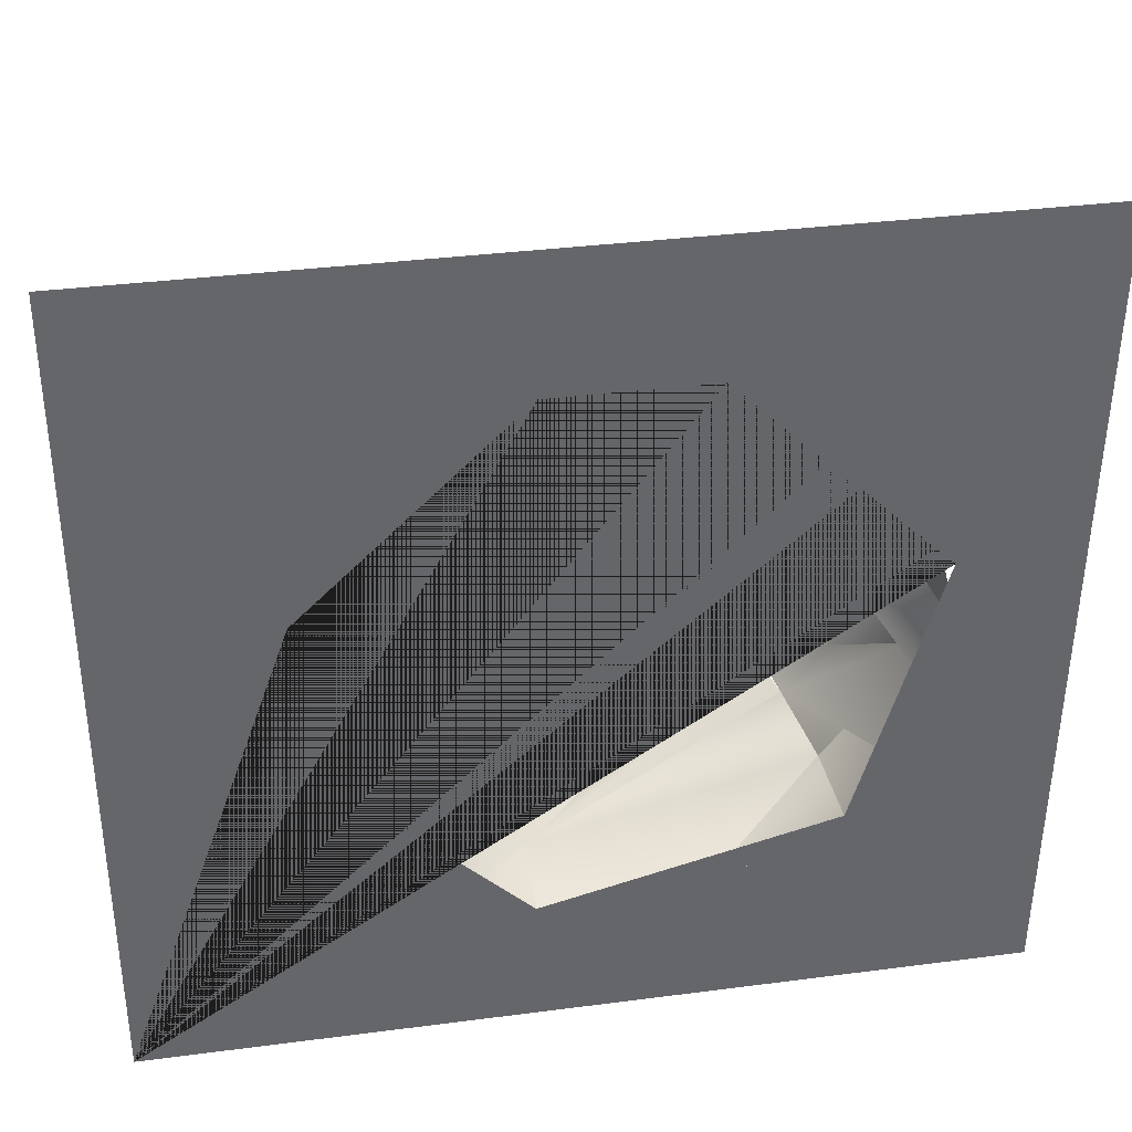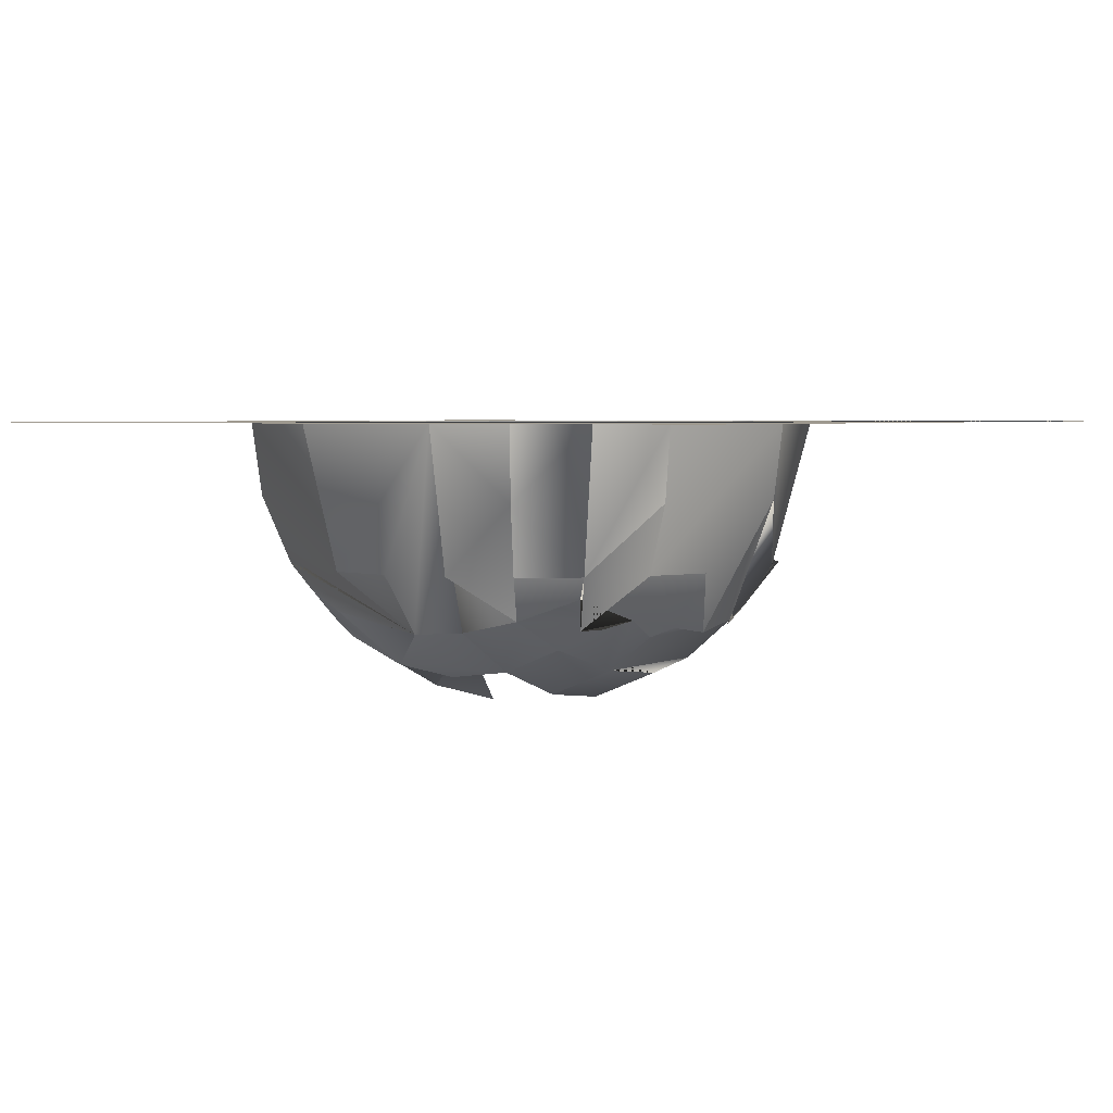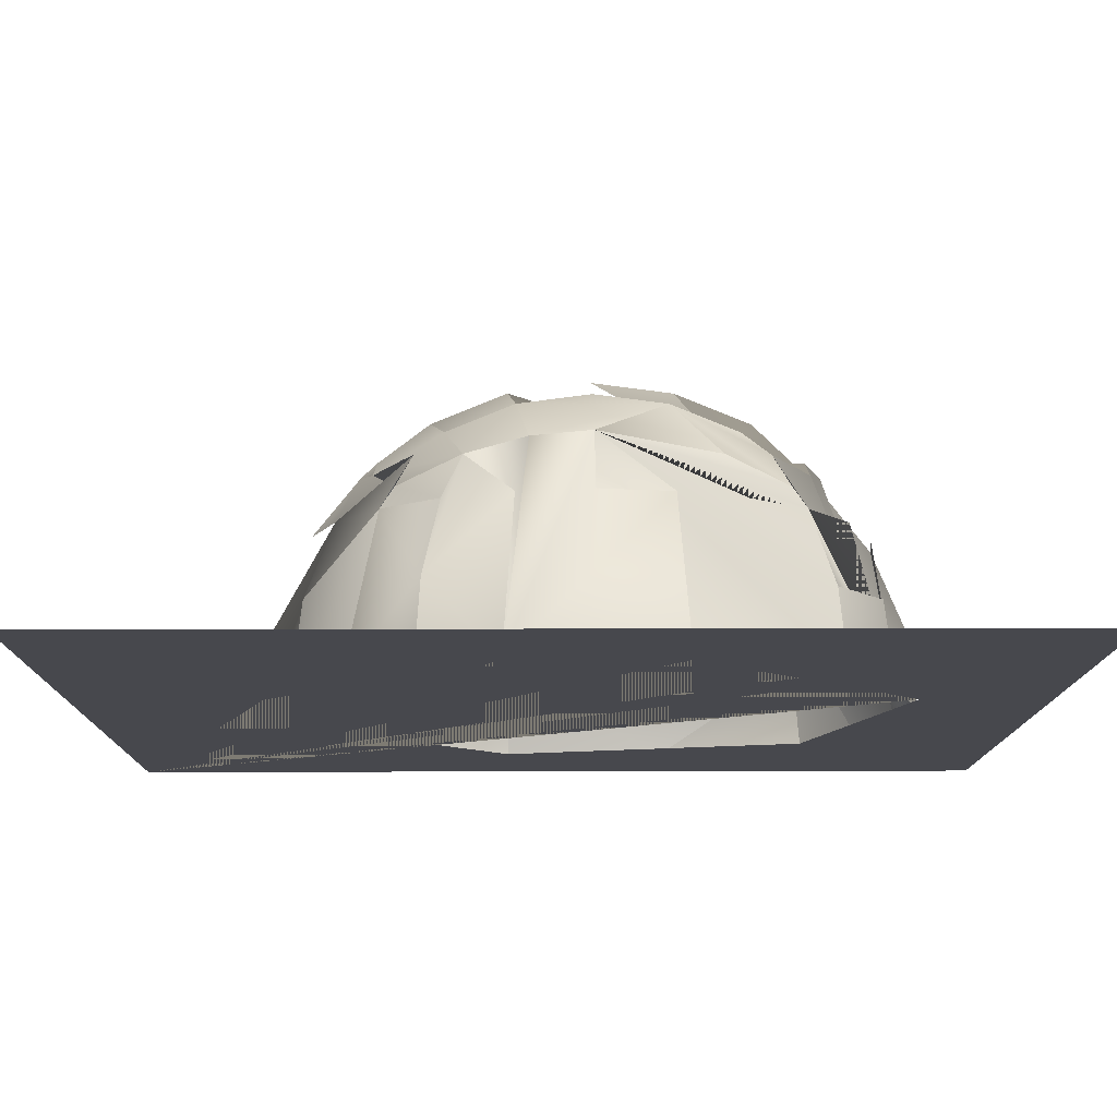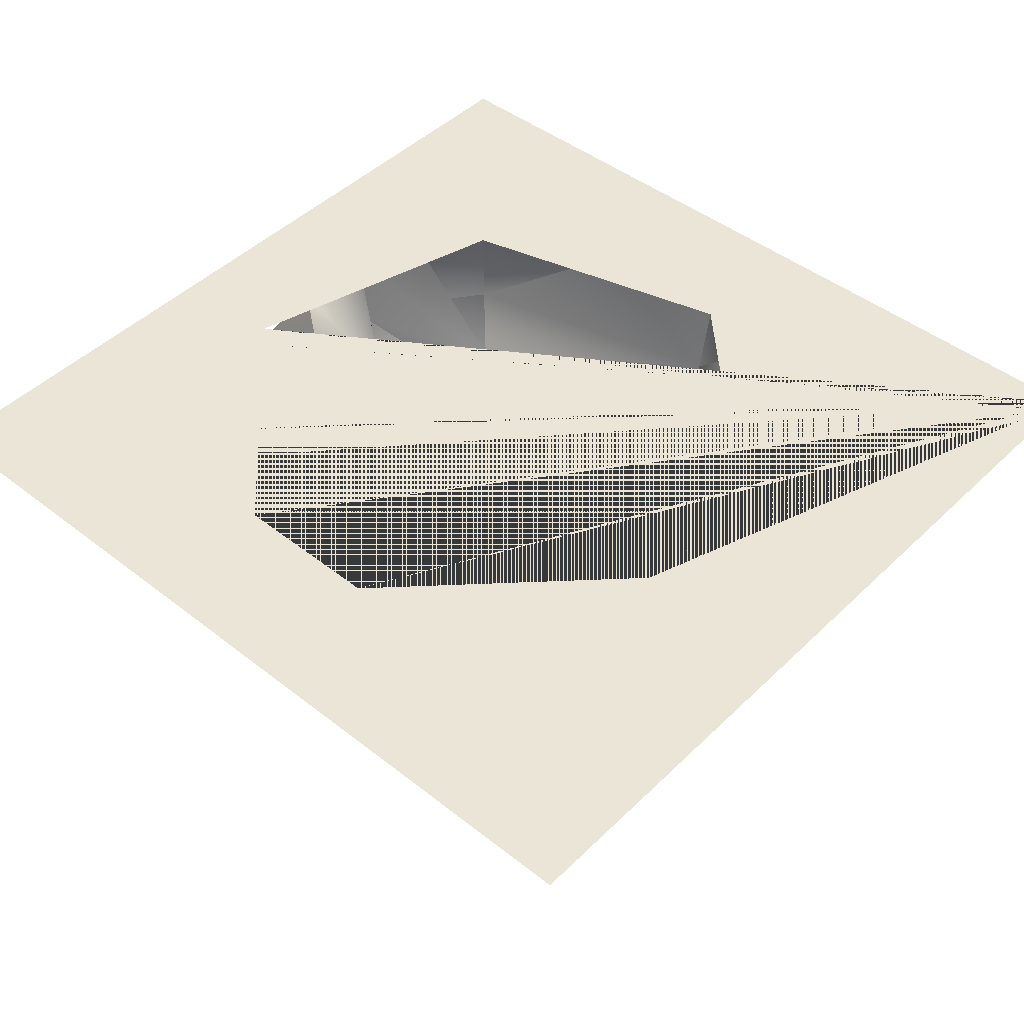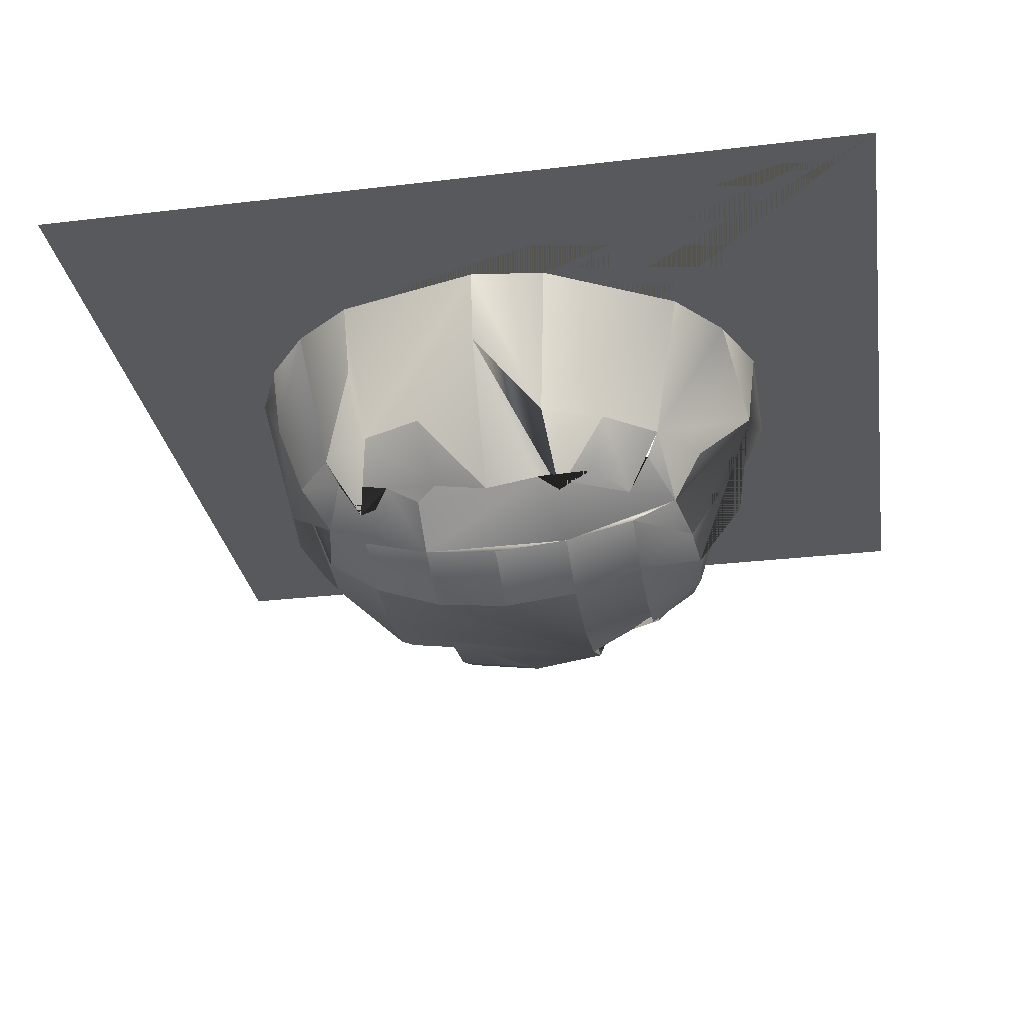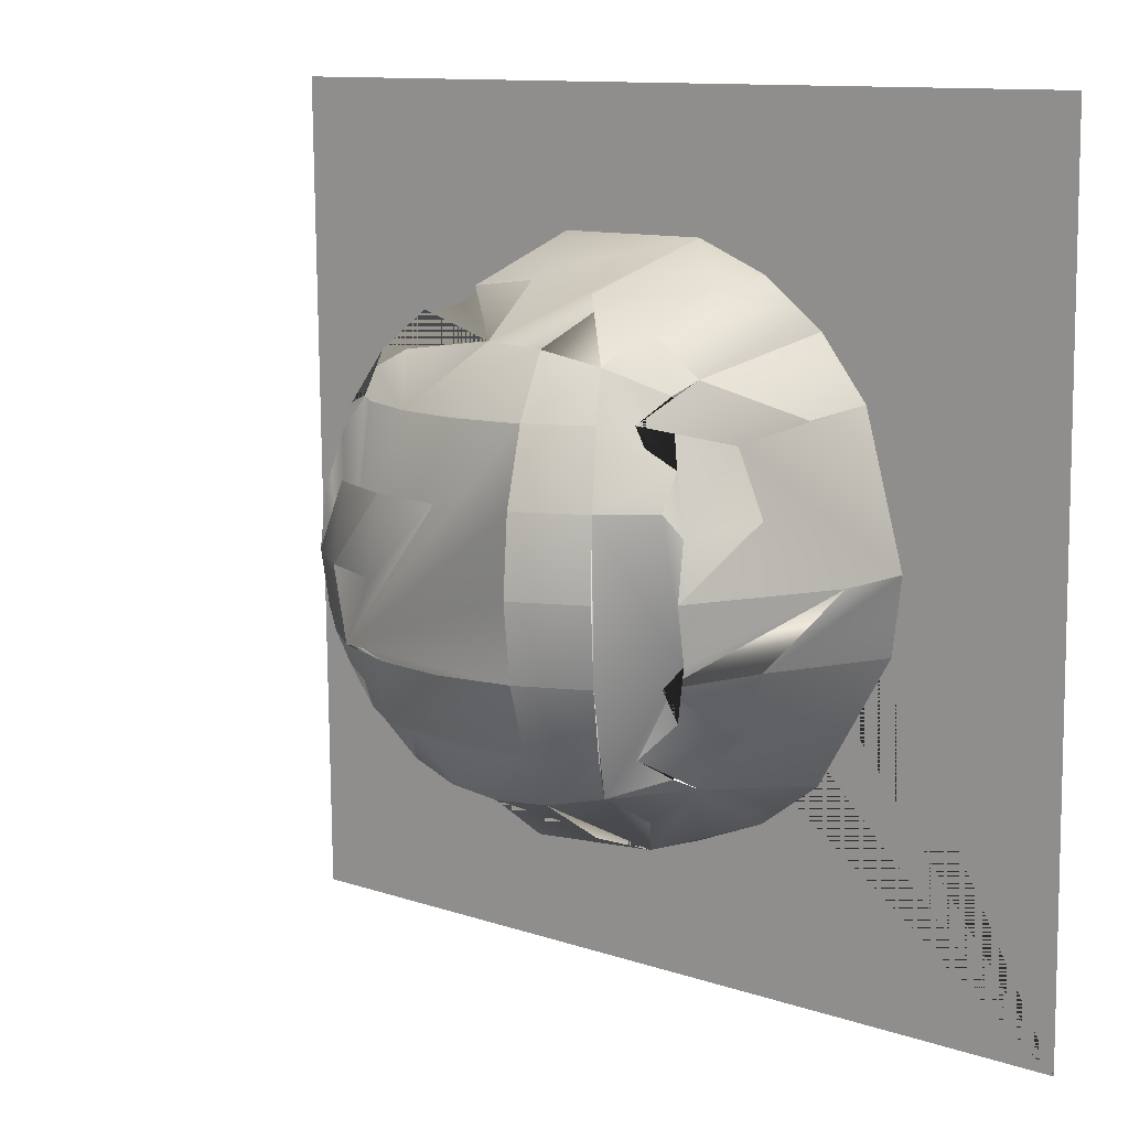
<metadata>
{"format":"obj","ext":"obj","renderer":"f3d","projection":"perspective","resolution":1024,"background":"white","views":[{"elev":38.9,"azim":170.5,"up":"+Z"},{"elev":3.2,"azim":33.4,"up":"+Y"},{"elev":78.6,"azim":179.7,"up":"+Z"},{"elev":45.7,"azim":41.7,"up":"+Y"},{"elev":-29.7,"azim":98.9,"up":"+Y"},{"elev":12.1,"azim":38.2,"up":"+Z"}]}
</metadata>
<code>
o MancalaOrigin.007
v 2.543 -0.2087 4.951
v 2.634 0.02074 4.8
v 2.261 -0.2714 4.884
v 2.323 0.02248 4.668
v 1.593 -0.6408 6.297
v 1.965 -0.5439 6.659
v 1.628 -0.4985 6.656
v 1.963 -0.3032 6.974
v 1.963 -0.3032 6.974
v 1.965 -0.5439 6.659
v 0.9406 0.3717 6.936
v 0.7131 0.3742 6.633
v 0.9406 0.3717 6.936
v 1.046 0.01403 6.829
v 0.9406 0.3717 6.936
v 1.046 0.01403 6.829
v 1.314 0.01198 7.038
v 1.046 0.01403 6.829
v 0.8422 0.01624 6.558
v 1.046 0.01403 6.829
v 1.183 -0.2649 6.653
v 0.9981 -0.2161 6.468
v 1.183 -0.2649 6.653
v 1.109 -0.09925 6.767
v 1.316 -0.368 6.654
v 1.403 -0.2162 6.885
v 1.109 -0.09925 6.767
v 1.403 -0.2162 6.885
v 1.403 -0.2162 6.885
v 1.316 -0.368 6.654
v 1.403 -0.2162 6.885
v 1.625 0.01023 7.171
v 1.961 0.008899 7.218
v 1.963 -0.3032 6.974
v 1.961 0.008901 7.218
v 2.298 0.008077 7.177
v 2.298 0.008077 7.177
v 2.687 0.3648 7.183
v 2.612 0.007819 7.051
v 2.351 0.75 7.376
v 2.713 0.7497 7.23
v 2.687 0.3648 7.183
v 3.027 0.7501 6.995
v 3.027 0.7501 6.995
v 3.268 0.7511 6.686
v 3.223 0.3661 6.658
v 3.476 0.7548 5.938
v 3.429 0.7571 5.549
v 3.424 0.3697 5.935
v 3.223 0.3661 6.658
v 3.225 0.01041 6.268
v 3.011 -0.2746 6.207
v 3.225 0.01041 6.268
v 3.016 -0.3176 5.928
v 2.937 -0.2223 6.487
v 3.093 0.009026 6.58
v 2.929 -0.3193 6.312
v 3.093 0.009026 6.58
v 2.884 0.008142 6.847
v 2.884 0.008142 6.847
v 2.612 0.007819 7.051
v 2.884 0.008142 6.847
v 2.749 -0.2699 6.669
v 2.525 -0.2198 6.895
v 2.822 -0.1047 6.784
v 2.525 -0.2198 6.895
v 2.525 -0.2198 6.895
v 2.615 -0.3721 6.667
v 2.822 -0.1047 6.784
v 2.749 -0.2699 6.669
v 2.241 -0.2833 6.956
v 2.525 -0.2198 6.895
v 1.963 -0.3032 6.974
v 2.241 -0.2833 6.956
v 2.241 -0.2833 6.956
v 2.302 -0.5007 6.663
v 2.241 -0.2833 6.956
v 2.615 -0.3721 6.667
v 2.302 -0.5007 6.663
v 2.937 -0.2223 6.487
v 2.929 -0.3193 6.312
v 2.693 -0.4999 6.309
v 2.693 -0.4999 6.309
v 2.343 -0.6432 6.304
v 2.343 -0.6432 6.304
v 1.968 -0.6914 6.3
v 3.011 -0.2746 6.207
v 2.722 -0.542 5.923
v 2.36 -0.6904 5.919
v 2.36 -0.6904 5.919
v 2.7 -0.4954 5.538
v 2.351 -0.6388 5.534
v 2.351 -0.6388 5.534
v 1.975 -0.687 5.53
v 2.316 -0.4921 5.176
v 2.316 -0.4921 5.176
v 1.979 -0.5354 5.173
v 1.975 -0.687 5.53
v 2.543 -0.2087 4.951
v 2.543 -0.2087 4.951
v 2.629 -0.3636 5.18
v 2.261 -0.2714 4.884
v 2.261 -0.2714 4.884
v 2.7 -0.4954 5.538
v 2.763 -0.2614 5.182
v 2.838 -0.09491 5.07
v 2.937 -0.3149 5.541
v 2.948 -0.2159 5.368
v 3.232 0.01427 5.595
v 3.017 -0.2714 5.649
v 3.017 -0.2714 5.649
v 2.937 -0.3149 5.541
v 3.106 0.01648 5.281
v 3.106 0.01648 5.281
v 2.948 -0.2159 5.368
v 2.763 -0.2614 5.182
v 2.902 0.01869 5.01
v 2.838 -0.09491 5.07
v 2.902 0.01869 5.01
v 2.543 -0.2087 4.951
v 2.902 0.01869 5.01
v 2.634 0.02074 4.8
v 2.902 0.01869 5.01
v 3.047 0.7622 4.873
v 3.047 0.7622 4.873
v 2.738 0.7646 4.632
v 2.379 0.7666 4.479
v 2.364 0.3812 4.526
v 2.364 0.3812 4.526
v 2.323 0.02248 4.668
v 1.983 -0.291 4.861
v 1.705 -0.2696 4.879
v 1.979 -0.5354 5.173
v 1.643 -0.49 5.17
v 1.987 0.02382 4.62
v 1.987 0.02382 4.62
v 2.261 -0.2714 4.884
v 1.983 -0.291 4.861
v 1.983 -0.291 4.861
v 1.983 -0.291 4.861
v 1.705 -0.2696 4.879
v 1.705 -0.2696 4.879
v 1.422 -0.2051 4.941
v 1.602 0.7691 4.471
v 0.9605 0.3835 4.887
v 1.064 0.02458 4.992
v 0.9259 0.769 4.853
v 0.6843 0.768 5.161
v 0.7272 0.3825 5.185
v 0.9259 0.769 4.853
v 0.5313 0.7664 5.521
v 0.5793 0.381 5.532
v 0.7272 0.3825 5.185
v 0.8549 0.02369 5.259
v 0.5793 0.381 5.532
v 0.7223 0.02231 5.571
v 0.9605 0.3835 4.887
v 1.064 0.02458 4.992
v 1.064 0.02458 4.992
v 1.422 -0.2051 4.941
v 1.064 0.02458 4.992
v 1.125 -0.08941 5.054
v 1.197 -0.2564 5.167
v 1.009 -0.2096 5.349
v 1.422 -0.2051 4.941
v 1.125 -0.08941 5.054
v 1.197 -0.2564 5.167
v 1.009 -0.2096 5.349
v 1.016 -0.3087 5.523
v 1.705 -0.2696 4.879
v 1.422 -0.2051 4.941
v 1.6 -0.6364 5.527
v 1.252 -0.4908 5.524
v 1.6 -0.6364 5.527
v 1.583 -0.688 5.911
v 1.223 -0.5372 5.909
v 1.583 -0.688 5.911
v 1.593 -0.6408 6.297
v 1.223 -0.5372 5.909
v 1.244 -0.4952 6.295
v 1.244 -0.4952 6.295
v 0.9981 -0.2161 6.468
v 1.009 -0.3131 6.293
v 0.9291 -0.2679 6.187
v 0.9295 -0.311 5.907
v 0.9295 -0.311 5.907
v 1.016 -0.3087 5.523
v 0.7223 0.02231 5.571
v 0.9346 -0.2647 5.628
v 0.9346 -0.2647 5.628
v 0.9295 -0.311 5.907
v 0.6747 0.02052 5.907
v 0.6747 0.02052 5.907
v 0.9295 -0.311 5.907
v 0.7157 0.01845 6.244
v 0.9291 -0.2679 6.187
v 1.009 -0.3131 6.293
v 0.5263 0.379 5.907
v 0.4763 0.7644 5.909
v 0.5237 0.762 6.298
v 0.6697 0.7594 6.661
v 0.9053 0.7569 6.974
v 0.9406 0.3717 6.936
v 0.9053 0.7569 6.974
v 1.574 0.7525 7.369
v 1.574 0.7525 7.369
v 2.351 0.75 7.376
v 3.421 0.7527 6.326
v 3.429 0.7571 5.549
v 2.379 0.7666 4.479
v 0.9259 0.769 4.853
v -0.07552 0.7604 6.889
v 4.316 0.7646 3.77
v -0.05952 0.7784 3.766
v 0.602 0.7763 3.766
v 4.274 0.7398 8.087
v -0.08151 0.7537 8.059
v -0.08151 0.7537 8.059
v 4.274 0.7398 8.087
f 61 60 65 64
f 132 134 133 96 131
f 109 49 47 48
f 11 13 12
f 17 18 16
f 14 20 19
f 30 25 7
f 52 57 55 63 56 53 54
f 35 33 32
f 41 42 38
f 46 45 50
f 179 185 180 178
f 53 51 54
f 45 46 59 44
f 37 36 40
f 46 50 59
f 38 42 39
f 42 41 43 60 39
f 60 61 39
f 62 59 63
f 58 56 63
f 66 67 68
f 36 37 72
f 80 81 82 68 67 69 70
f 39 61 72
f 61 64 72
f 33 35 73
f 75 77 76
f 68 78 76
f 78 79 76
f 82 78 68
f 109 48 124 123 113 112
f 84 85 79
f 6 10 79
f 10 76 79
f 213 215 211 210 209 208 207 206 200 212 217 219
f 85 84 83
f 89 90 85
f 90 89 88
f 92 93 90
f 95 96 93
f 109 112 49
f 98 94 93
f 114 117 116 115 112
f 102 103 101
f 96 95 101
f 93 92 104
f 92 91 104
f 129 127 144 145 146 161 162 160 143 141 140 135 136 138 137 130 4 3 1 120 2 122
f 99 101 104
f 113 114 112
f 66 68 76 77
f 118 119 120
f 119 121 120
f 122 2 120
f 84 79 78 83
f 123 117 113
f 117 114 113
f 58 63 59 50 45 47 49 54 51 53 56
f 7 25 23 24 26 31 8 9 75 76 10
f 201 12 13 14 19 20 21 22 197 196 194 193 195 192 198 199
f 201 202 11 12
f 128 127 129
f 38 39 72 37 40 41
f 128 129 122
f 3 4 137
f 4 130 137
f 172 169 173
f 139 131 96
f 133 97 96
f 138 136 140
f 136 135 140
f 95 93 104 101
f 141 142 140
f 166 167 168 169 172 98 93 96 97 134 165
f 153 149 148
f 152 155 154
f 111 107 108 105 106 99 104 82 81 87
f 100 102 101 99
f 149 153 157
f 158 159 157
f 173 176 175 86 5 178 181 185 184 183 182 23 25 30 7 6 79 85 90 93 94 174
f 200 211 215 214 212
f 132 170 134
f 170 171 134
f 171 165 134
f 133 134 97
f 88 83 78 82 104 91
f 173 174 172
f 98 172 94
f 172 174 94
f 176 177 175
f 175 177 86
f 178 5 86
f 176 179 178
f 180 181 178
f 177 176 178 86
f 157 150 148 149
f 181 180 185
f 179 186 185
f 156 188 187
f 158 157 153 148 151 152 154 163
f 179 176 173
f 192 193 191
f 193 194 191
f 127 128 126
f 144 147 145
f 195 193 192
f 152 151 155
f 156 154 155 151 199 198 192 191 189 187 188
f 34 29 28 27 18 17 16 15 204 205 32 33 73
f 203 204 15
f 121 125 126 128 122 120
f 92 90 88 91
f 40 36 72 71 74 73 35 32 205
f 186 179 173 169 190
f 89 85 83 88
f 49 112 110 54
f 103 139 96 101
f 10 6 7
f 156 187 164 163 154
l 216 218

</code>
